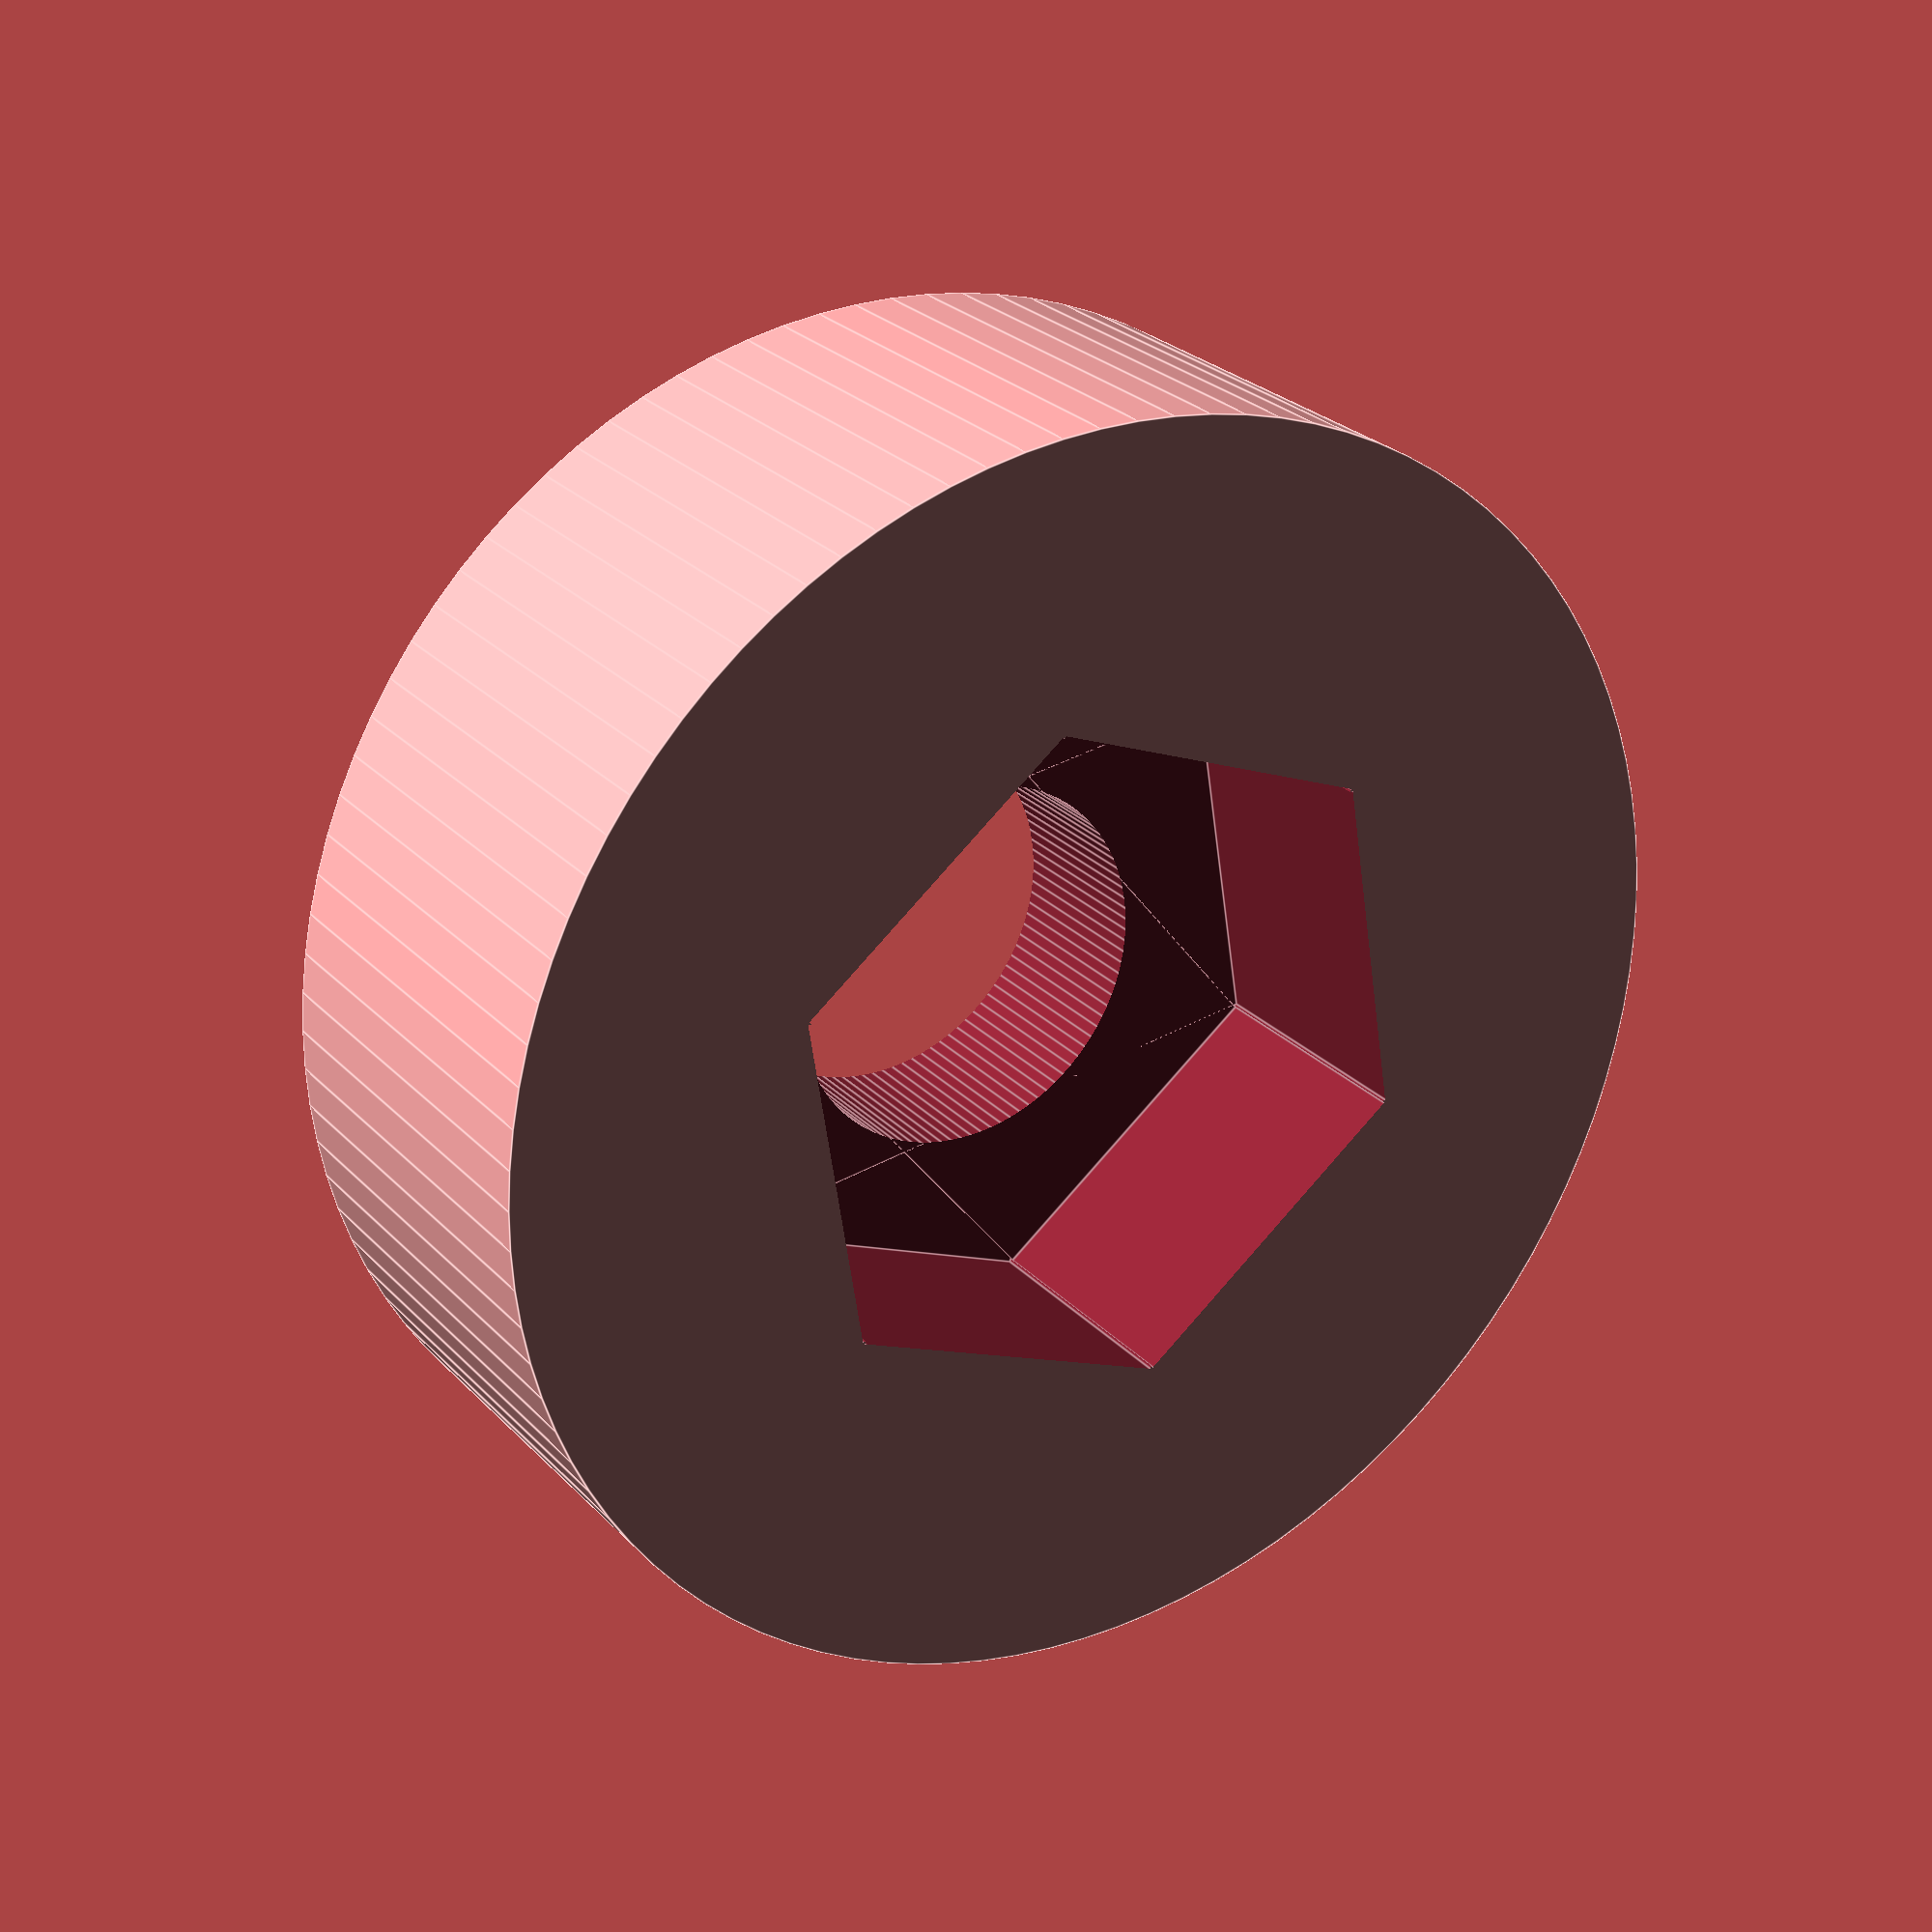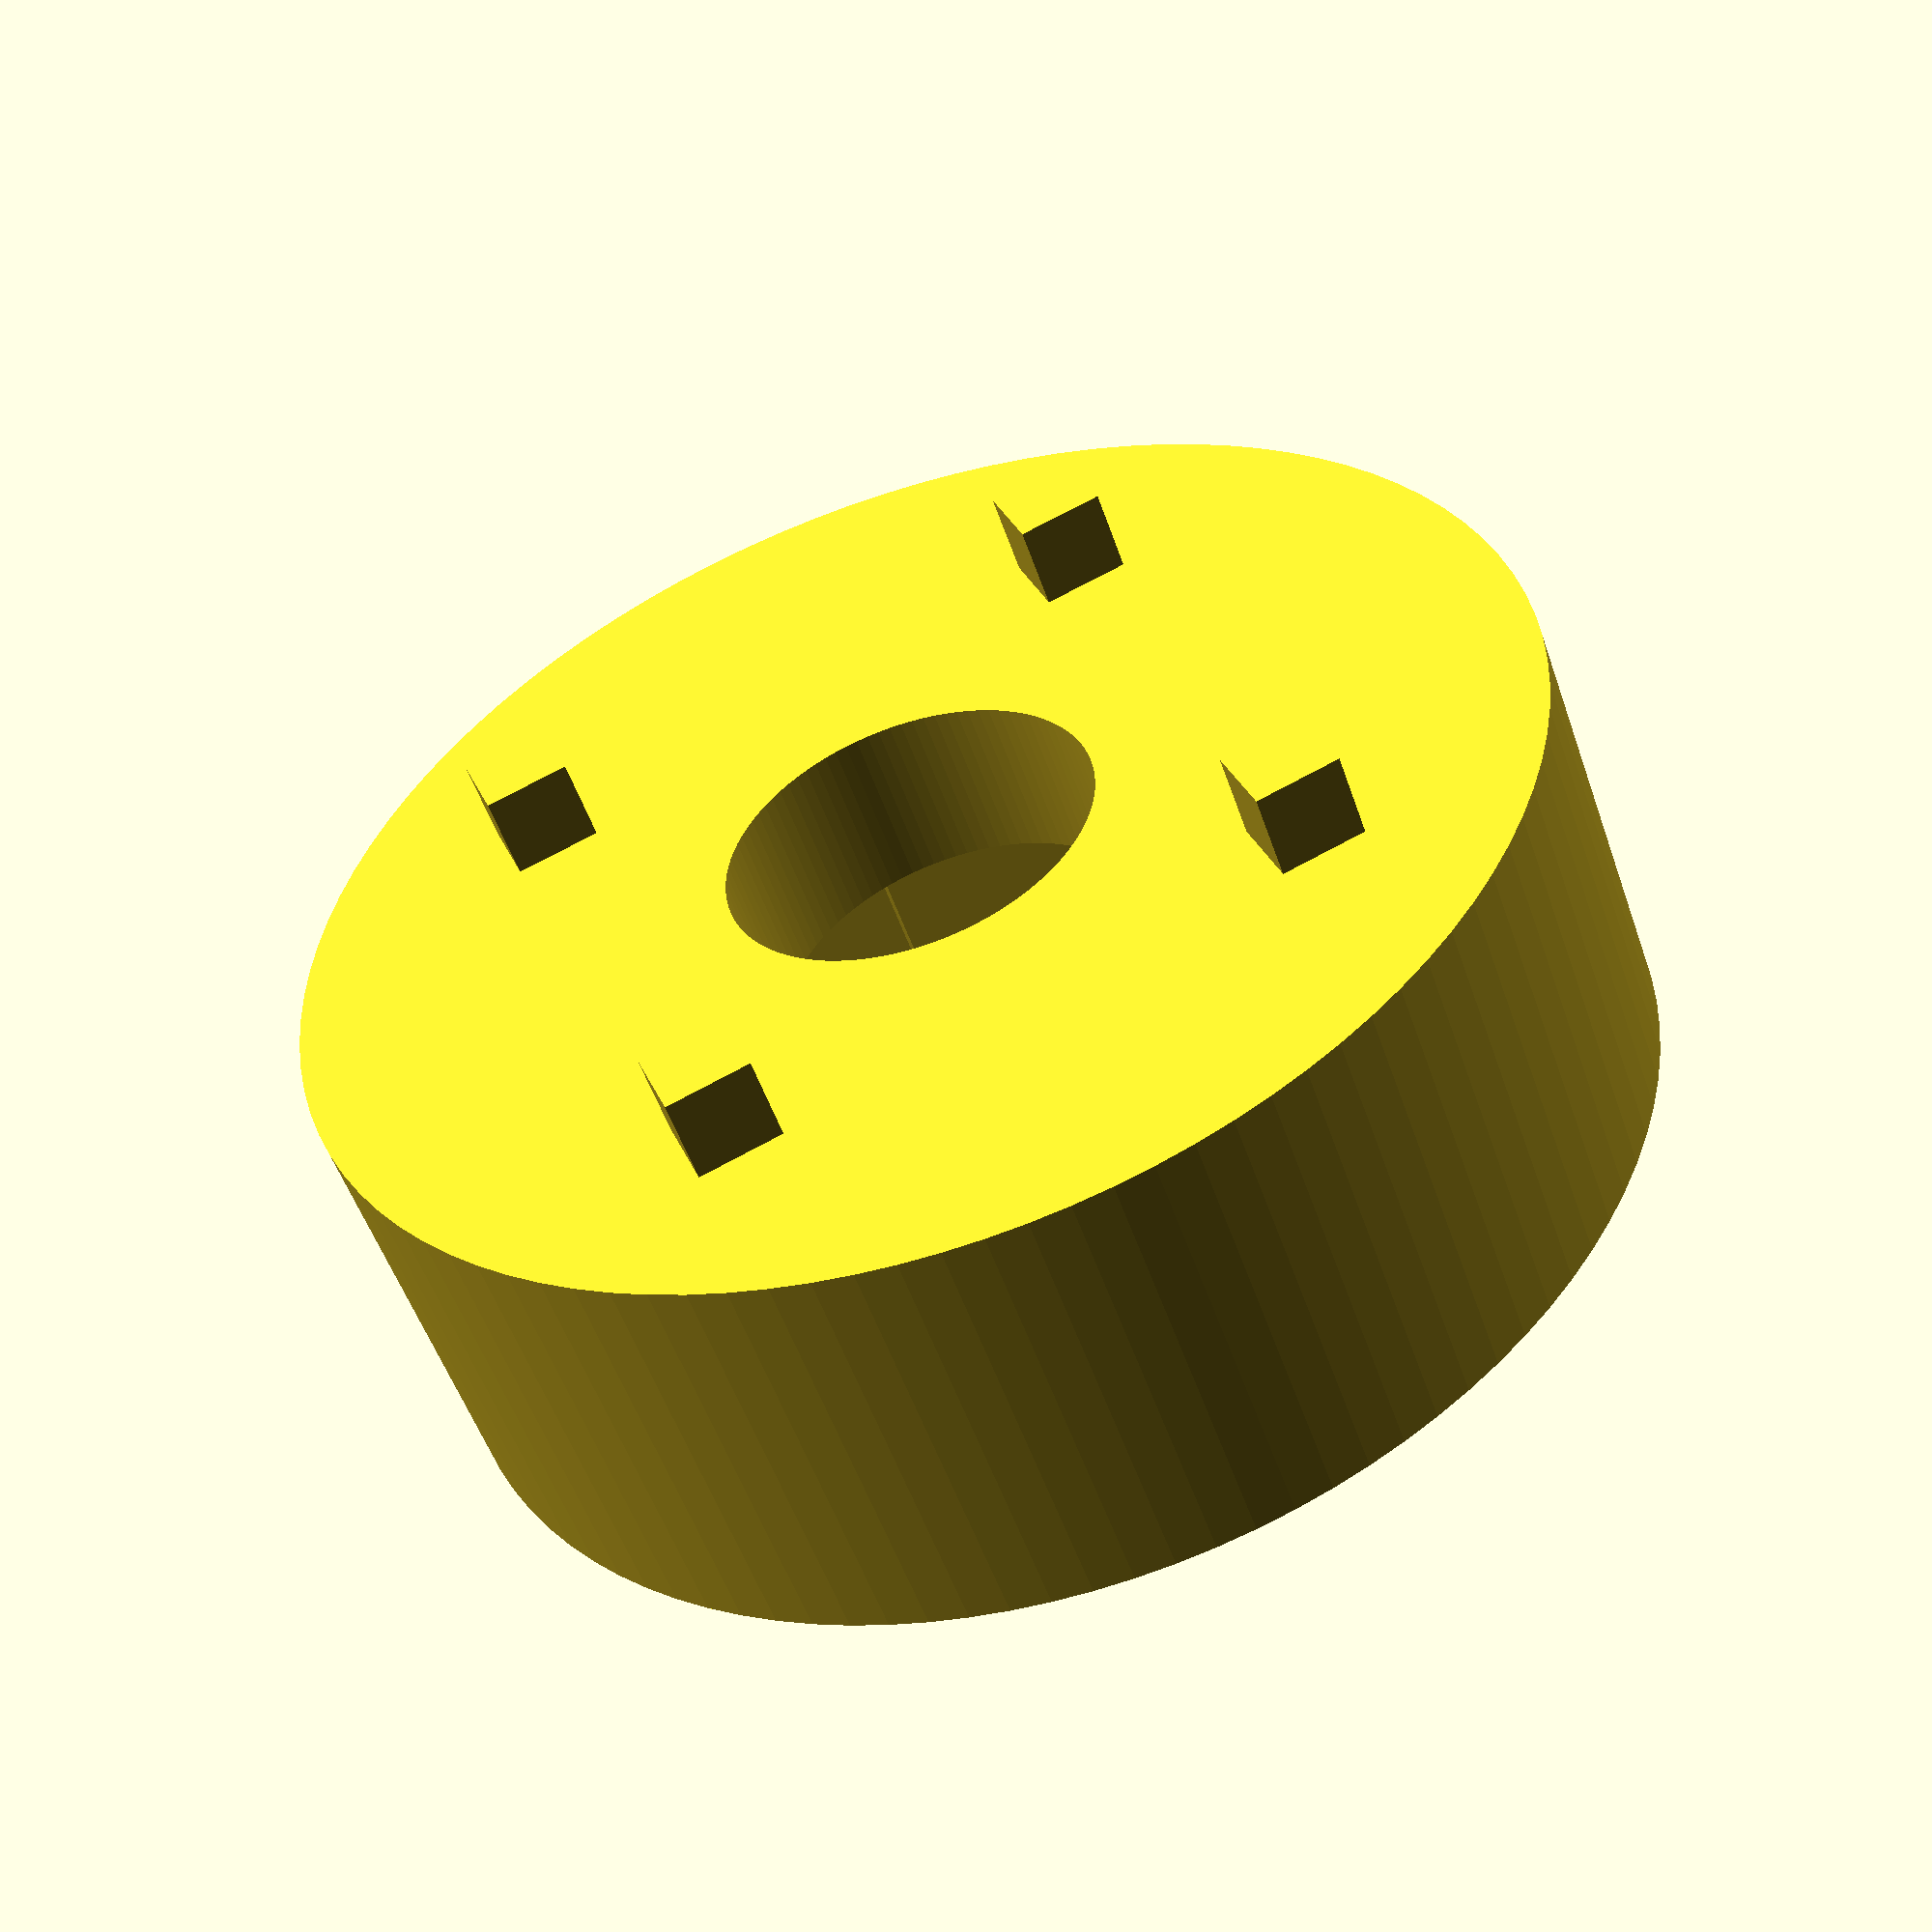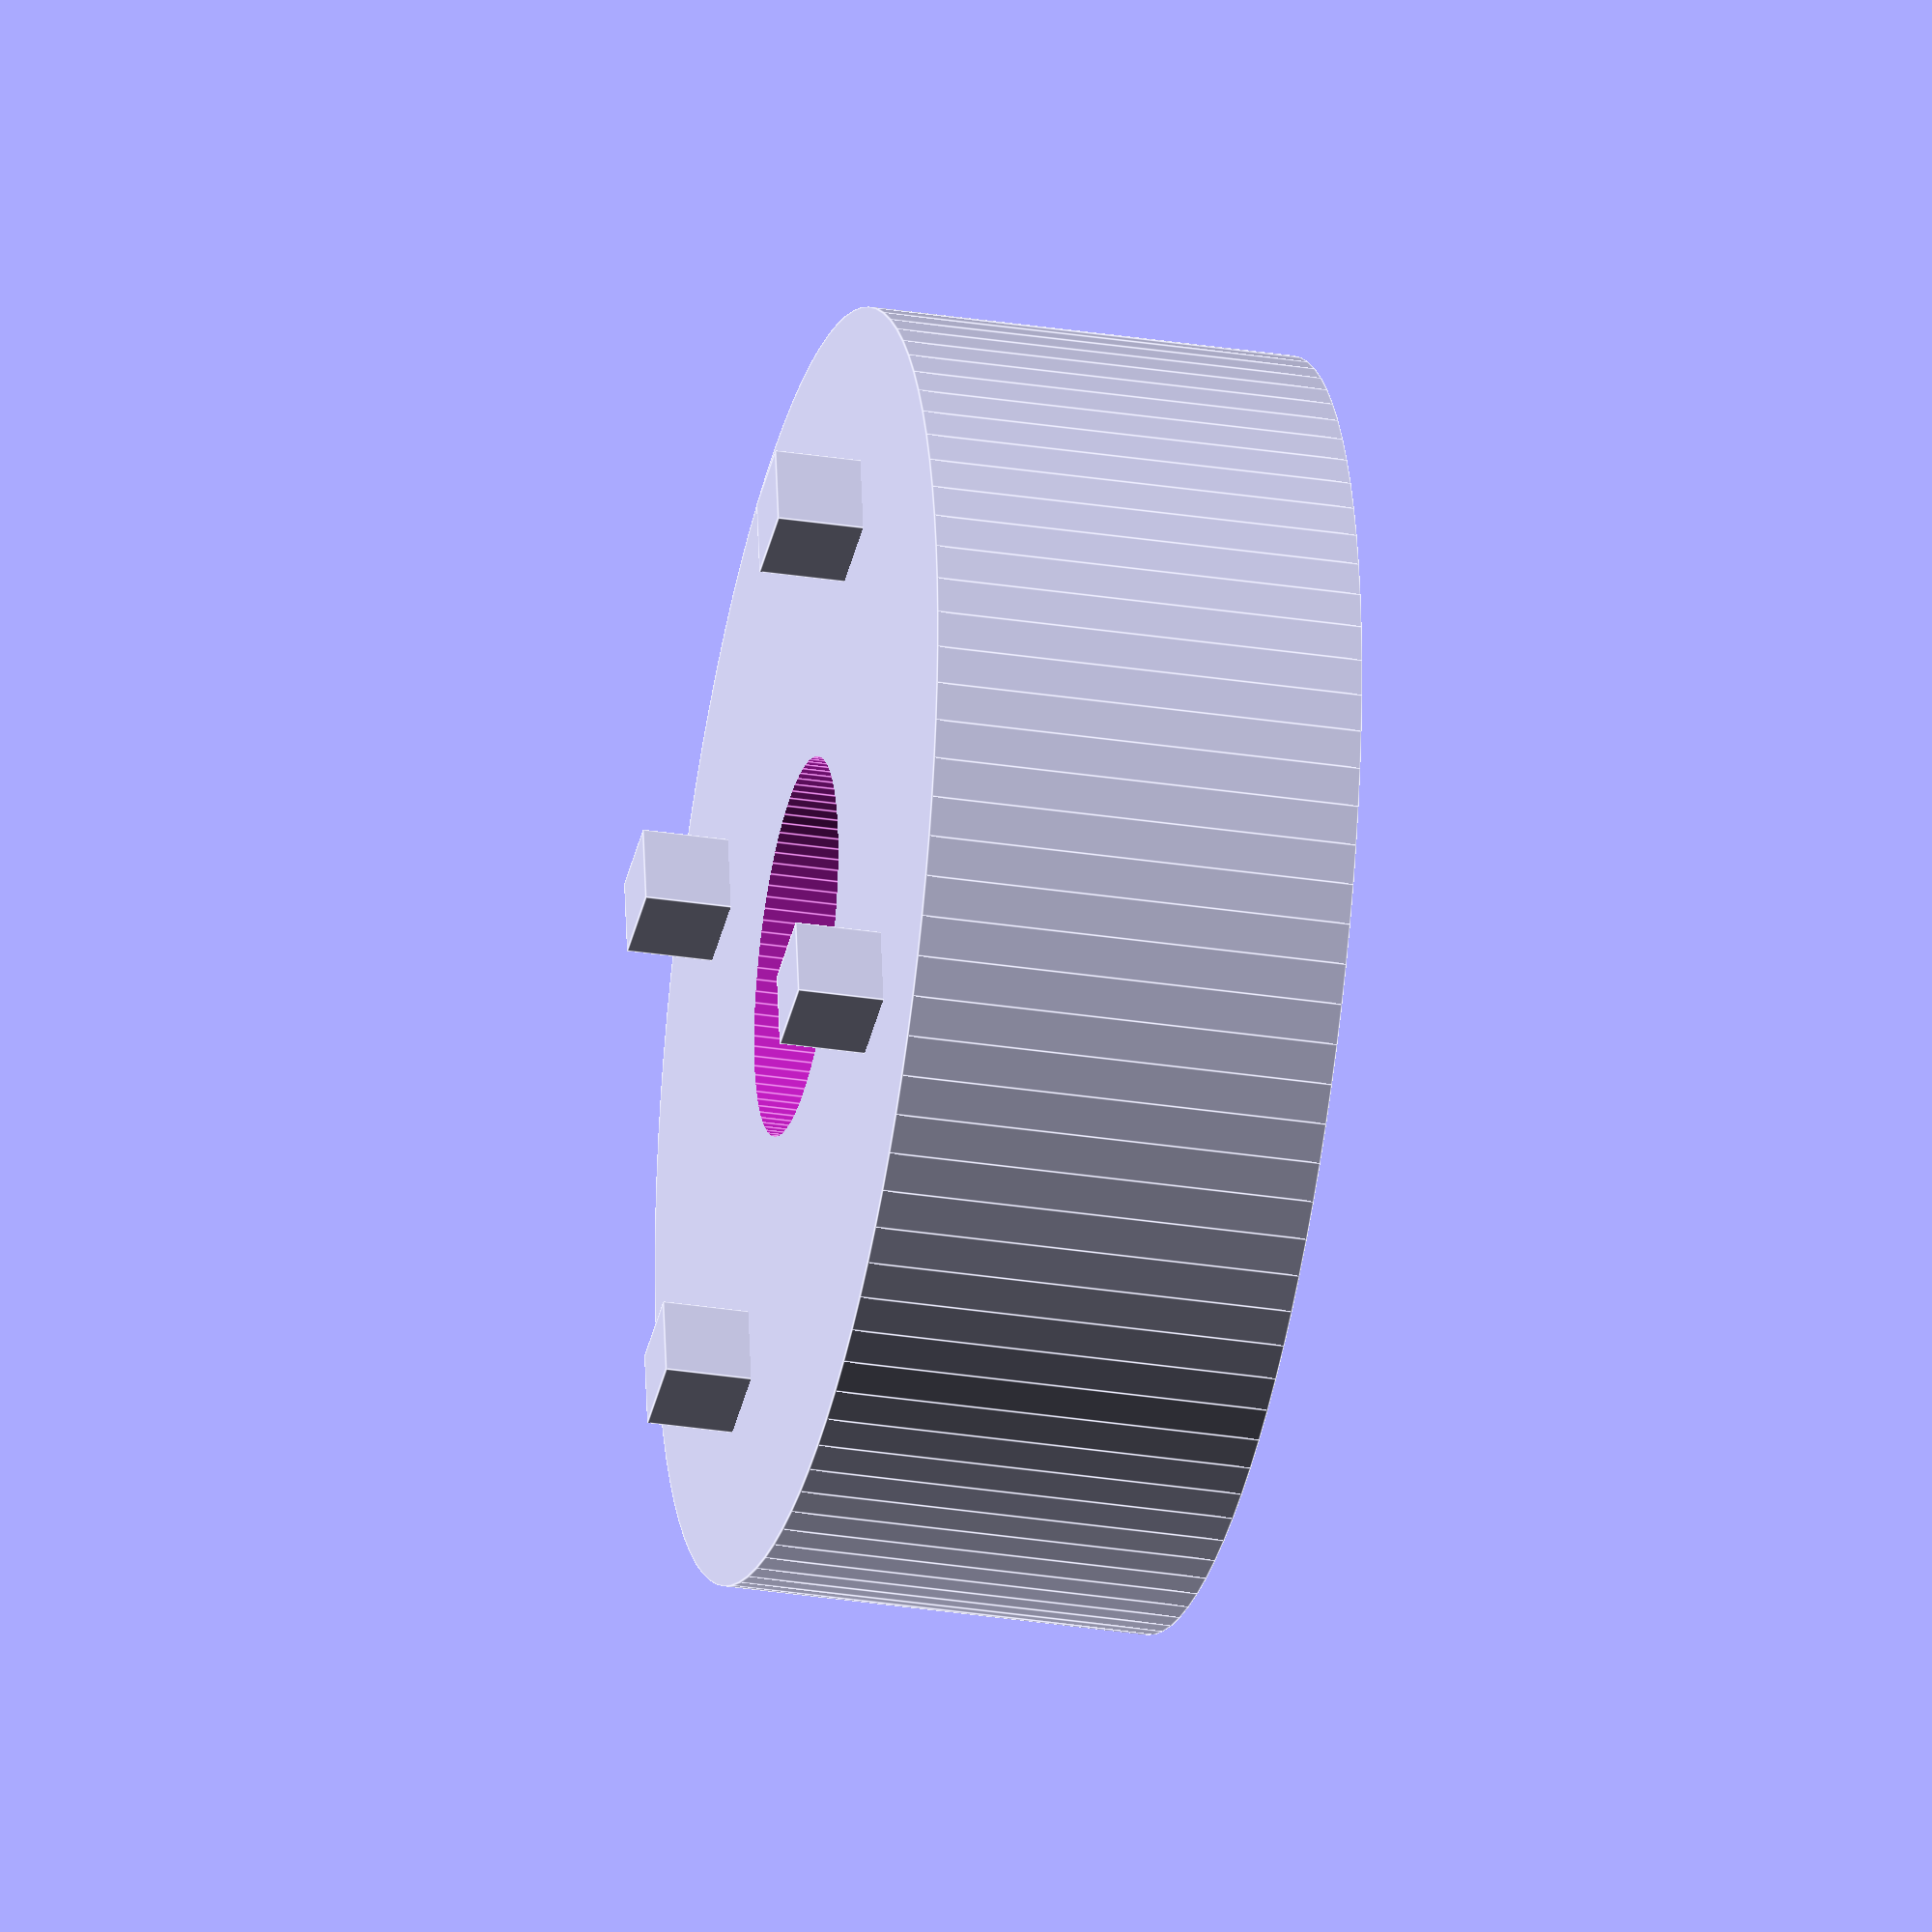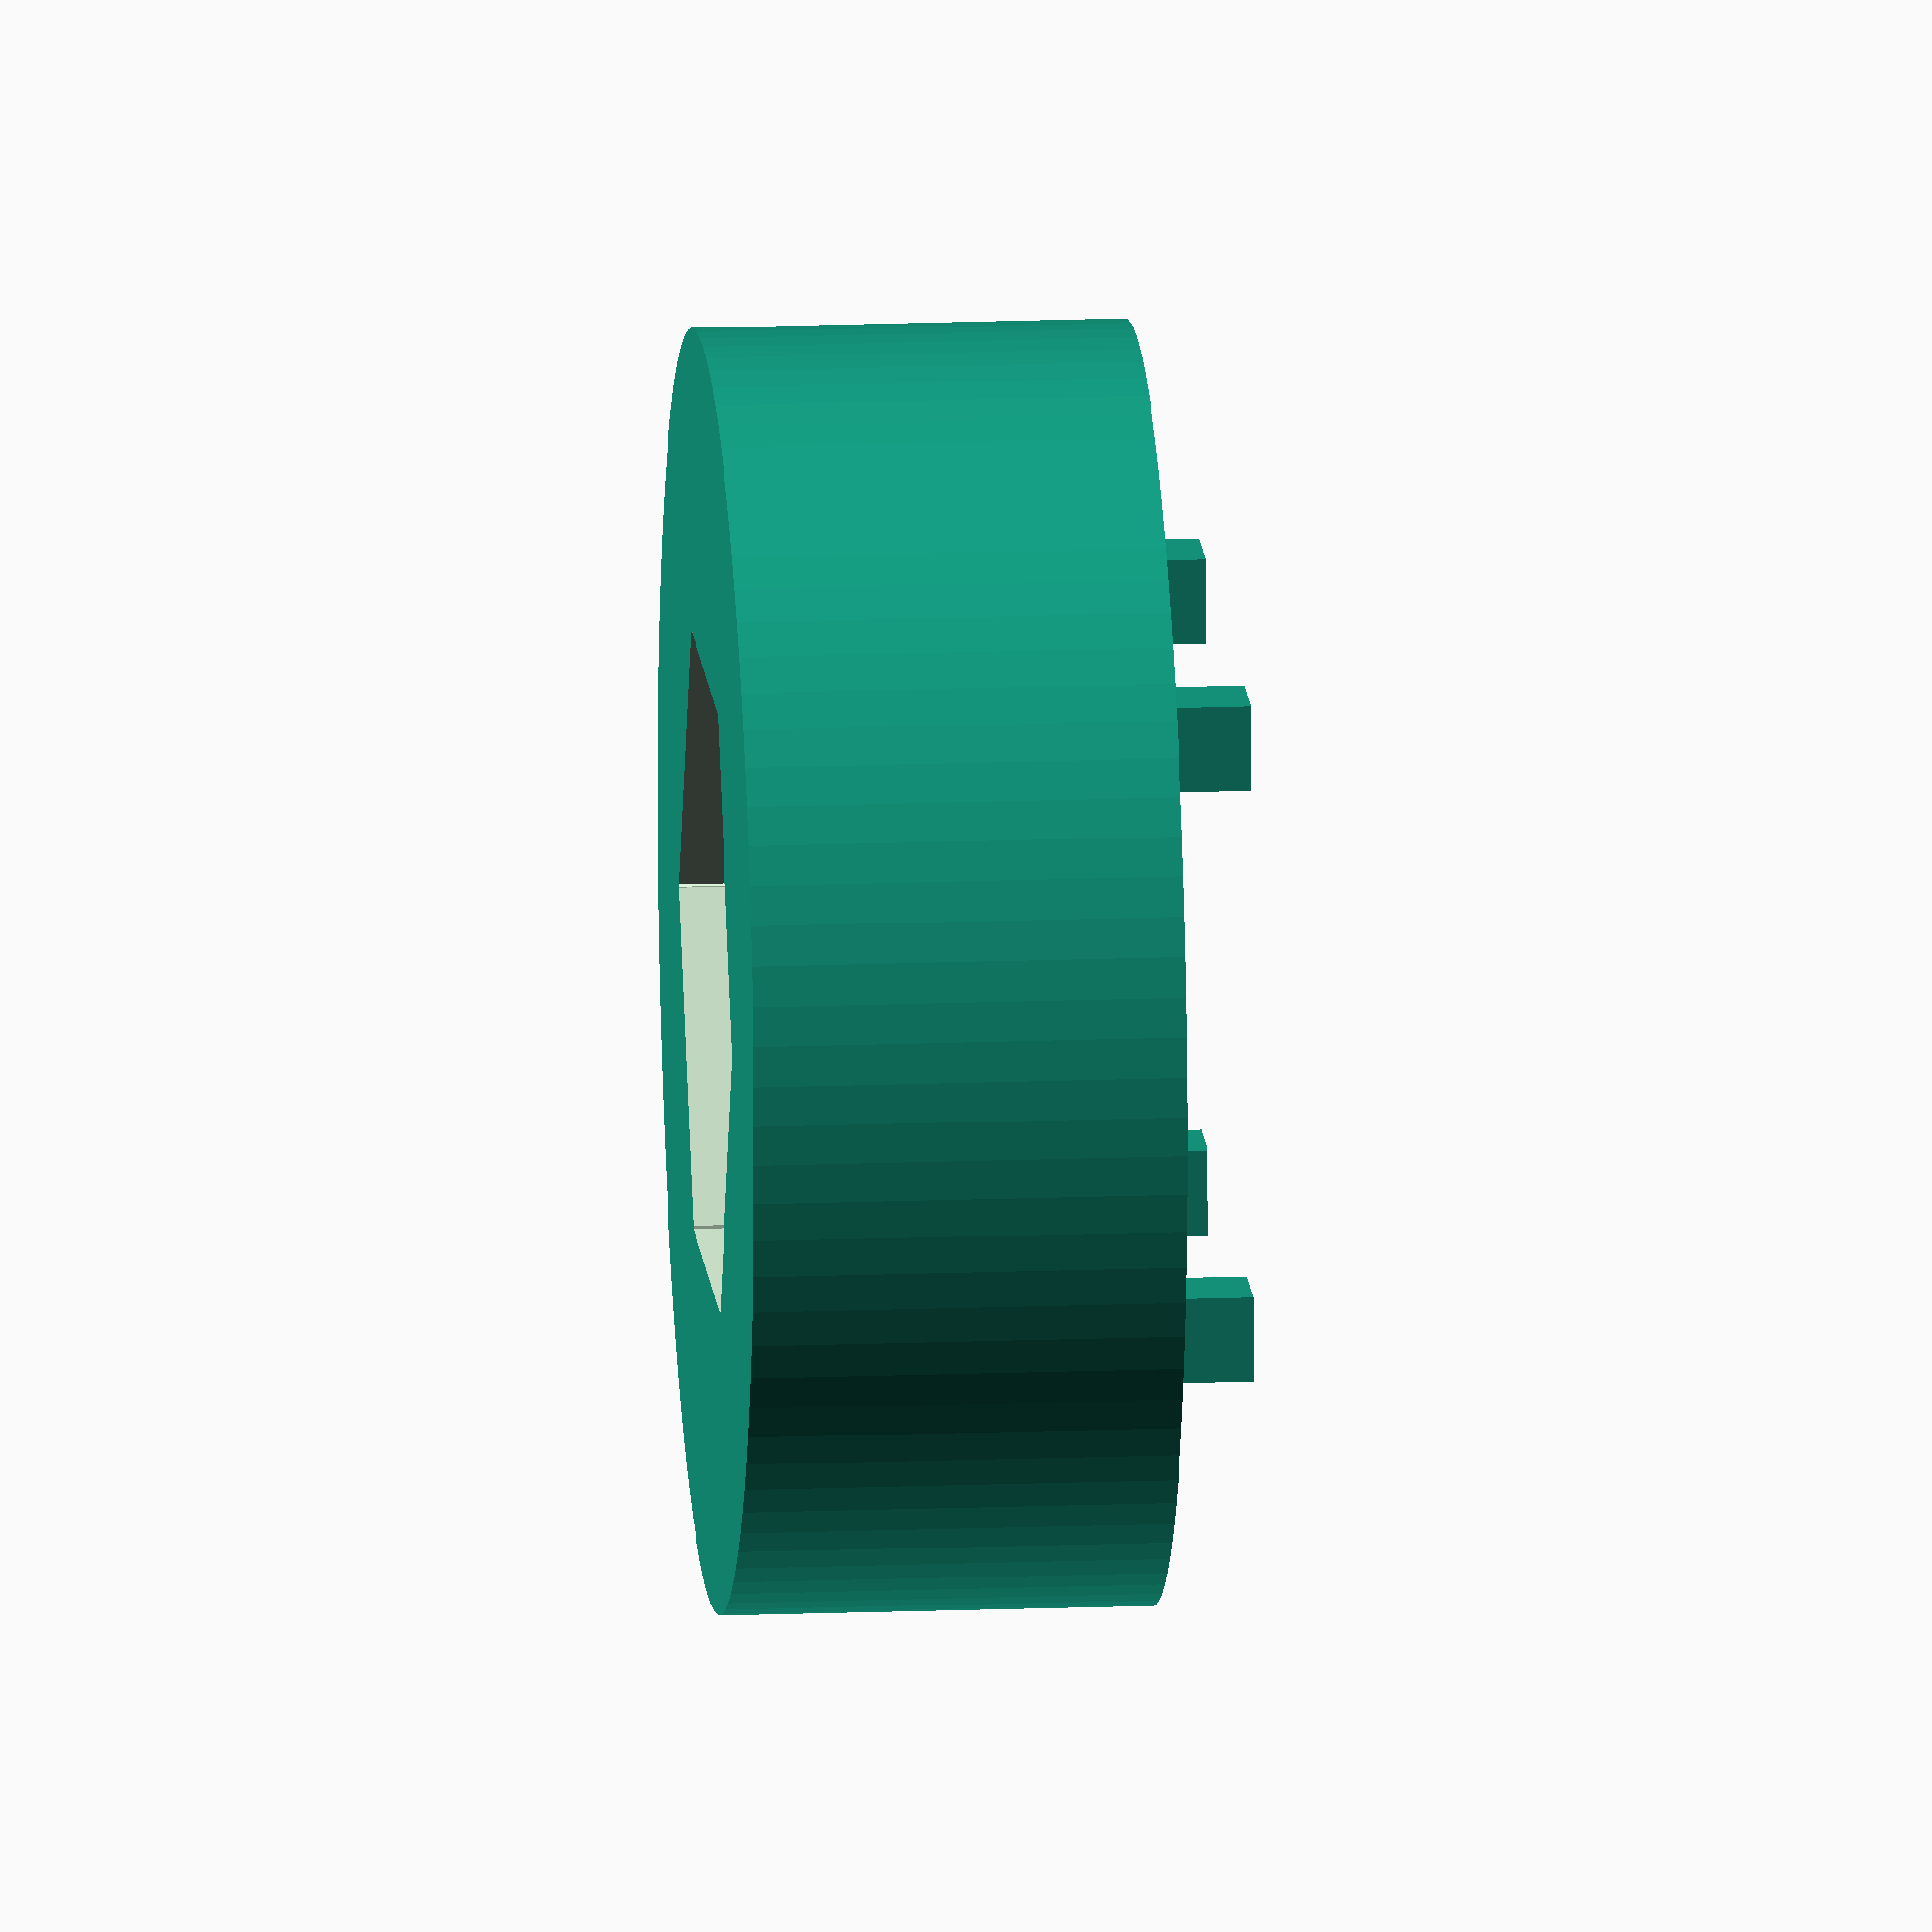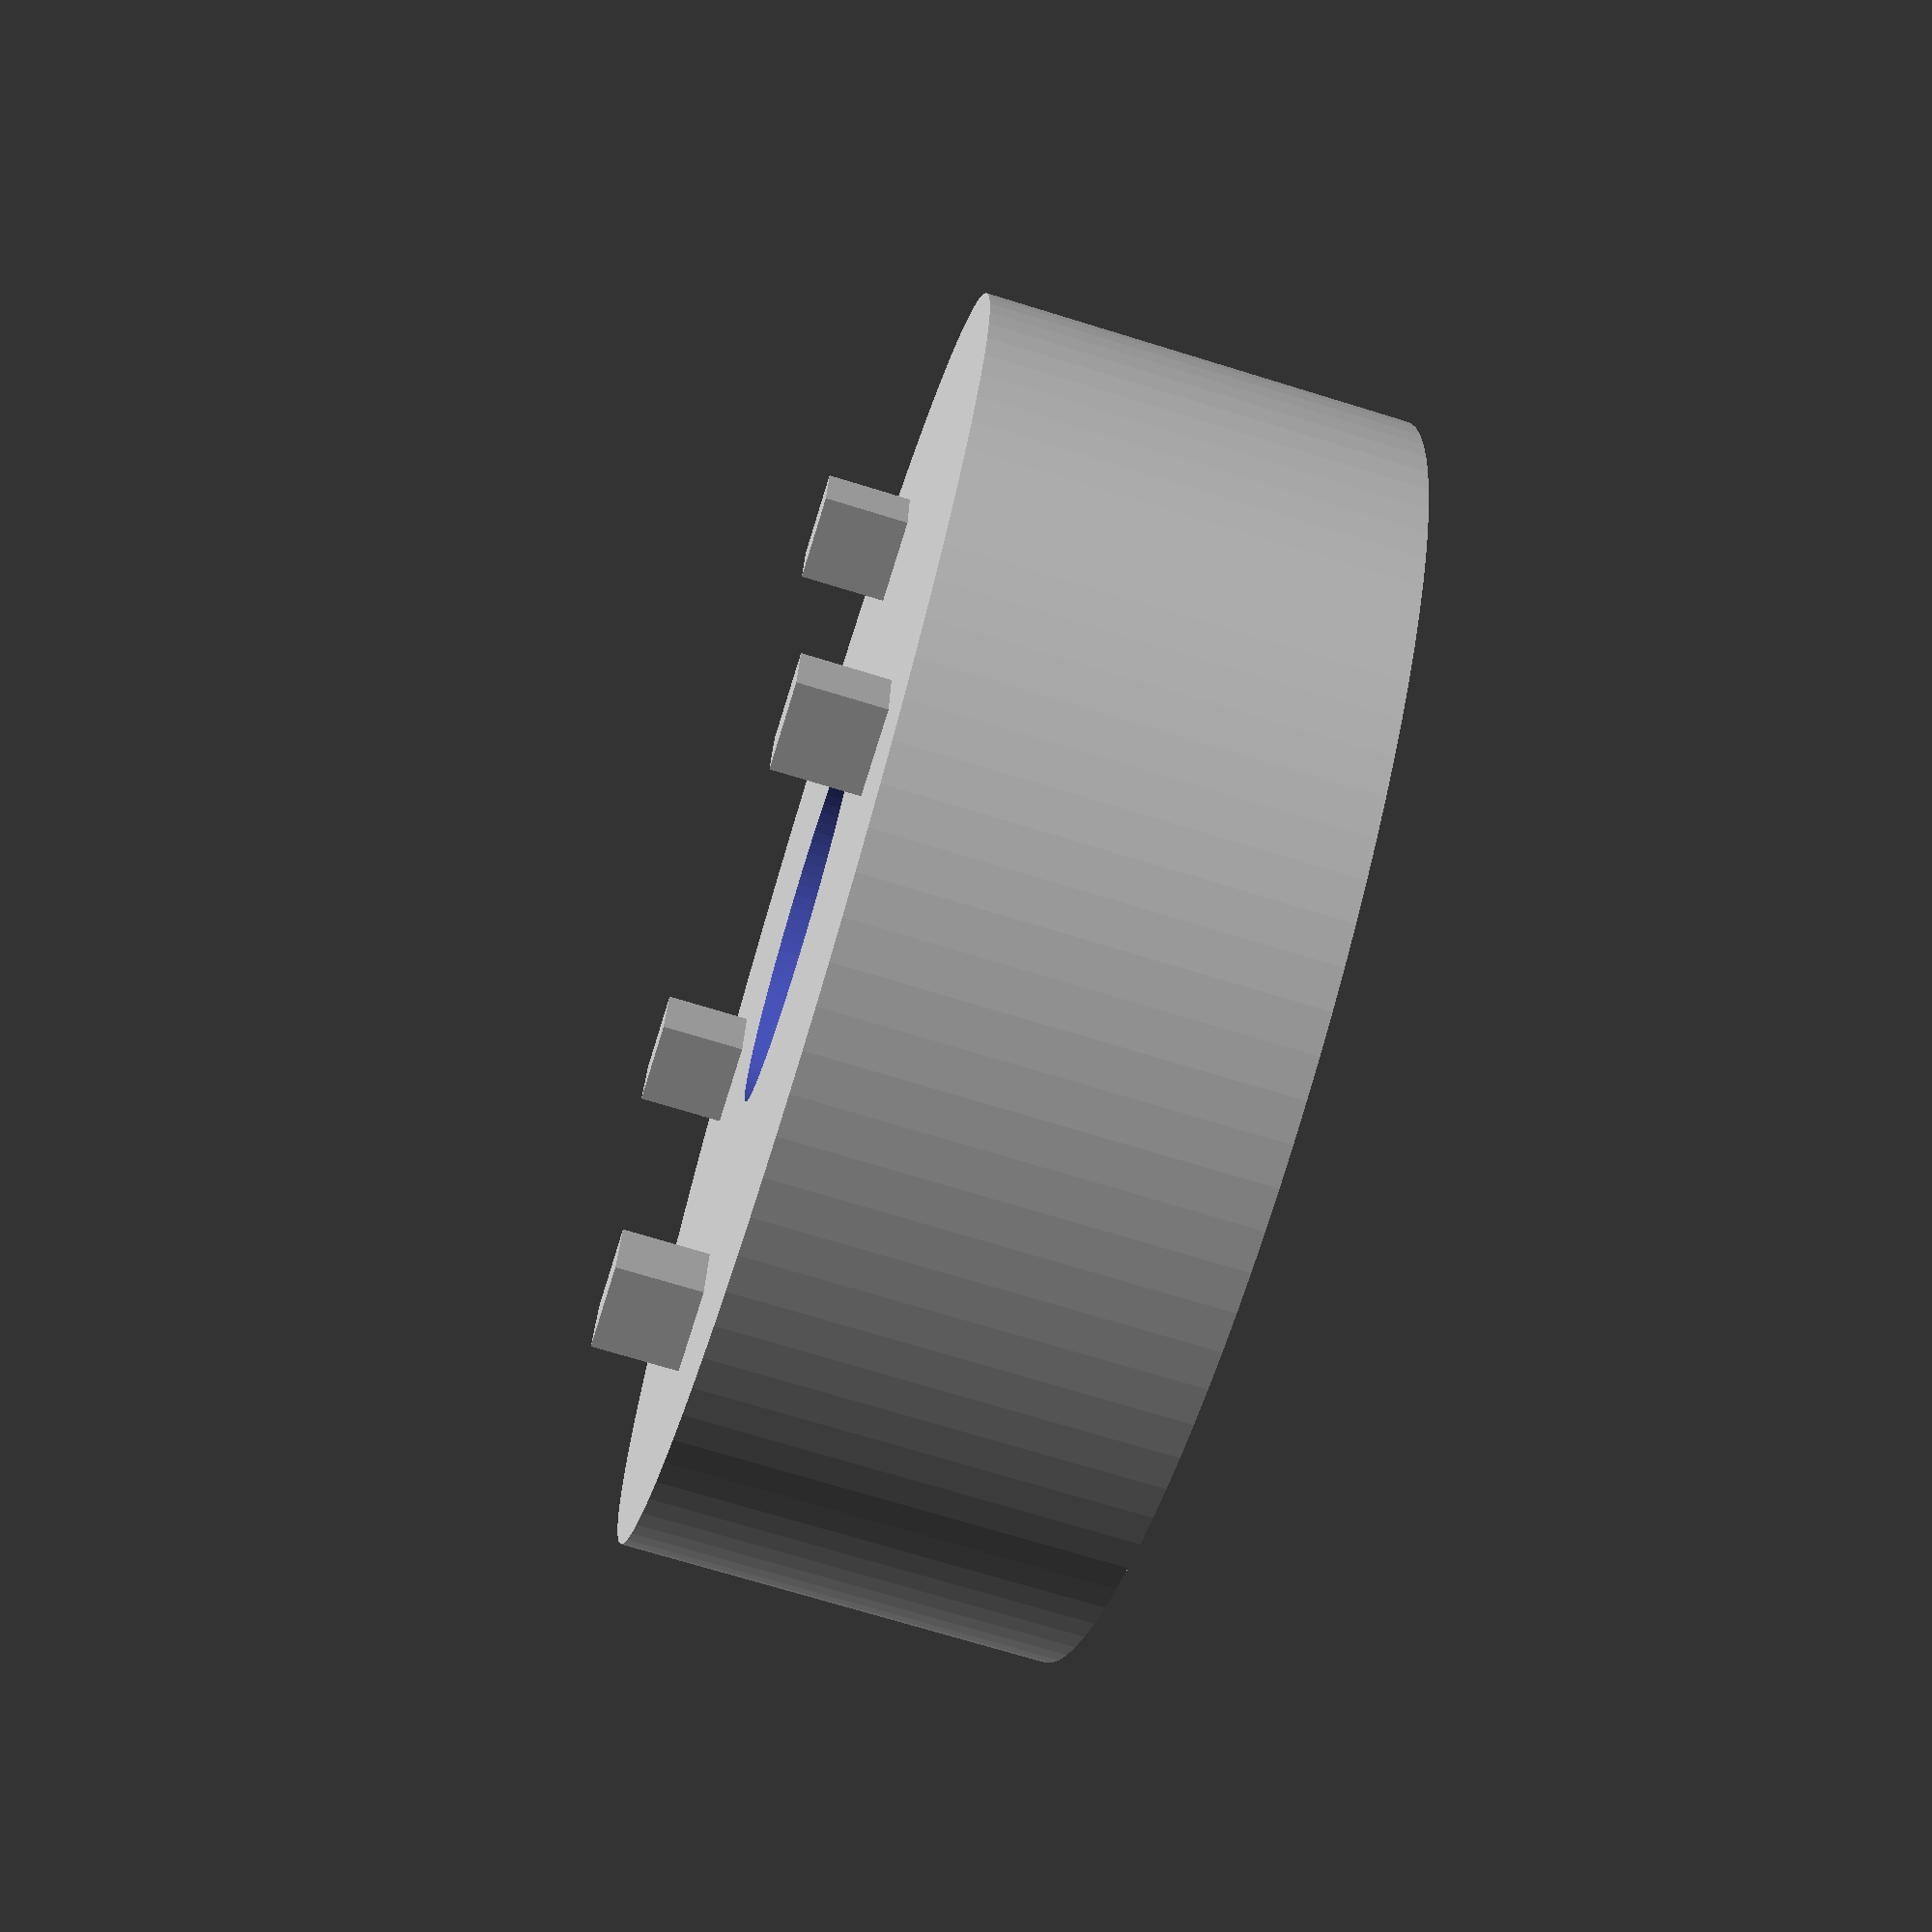
<openscad>
module hexagon(size, height) {
  boxWidth = size/1.75;
  for (r = [-60, 0, 60]) rotate([0,0,r]) cube([boxWidth, size, height], true);
}

difference() {
cylinder($fn = 100, 5, 7.4, 7.4);
hexagon(7.1,6);
translate([0,0,-1])
cylinder($fn = 100, 7, 2.2, 2.2);
}

for(i = [-3.5 : 7 : 3.5])
for(j = [-3.5 : 7 : 3.5])
translate([i,j,5])
cube([1, 1, 2], center=true);

</openscad>
<views>
elev=334.8 azim=98.9 roll=148.1 proj=p view=edges
elev=52.6 azim=248.8 roll=18.7 proj=p view=wireframe
elev=210.7 azim=351.3 roll=102.7 proj=o view=edges
elev=343.1 azim=182.9 roll=265.7 proj=o view=solid
elev=251.9 azim=183.3 roll=107.1 proj=p view=solid
</views>
